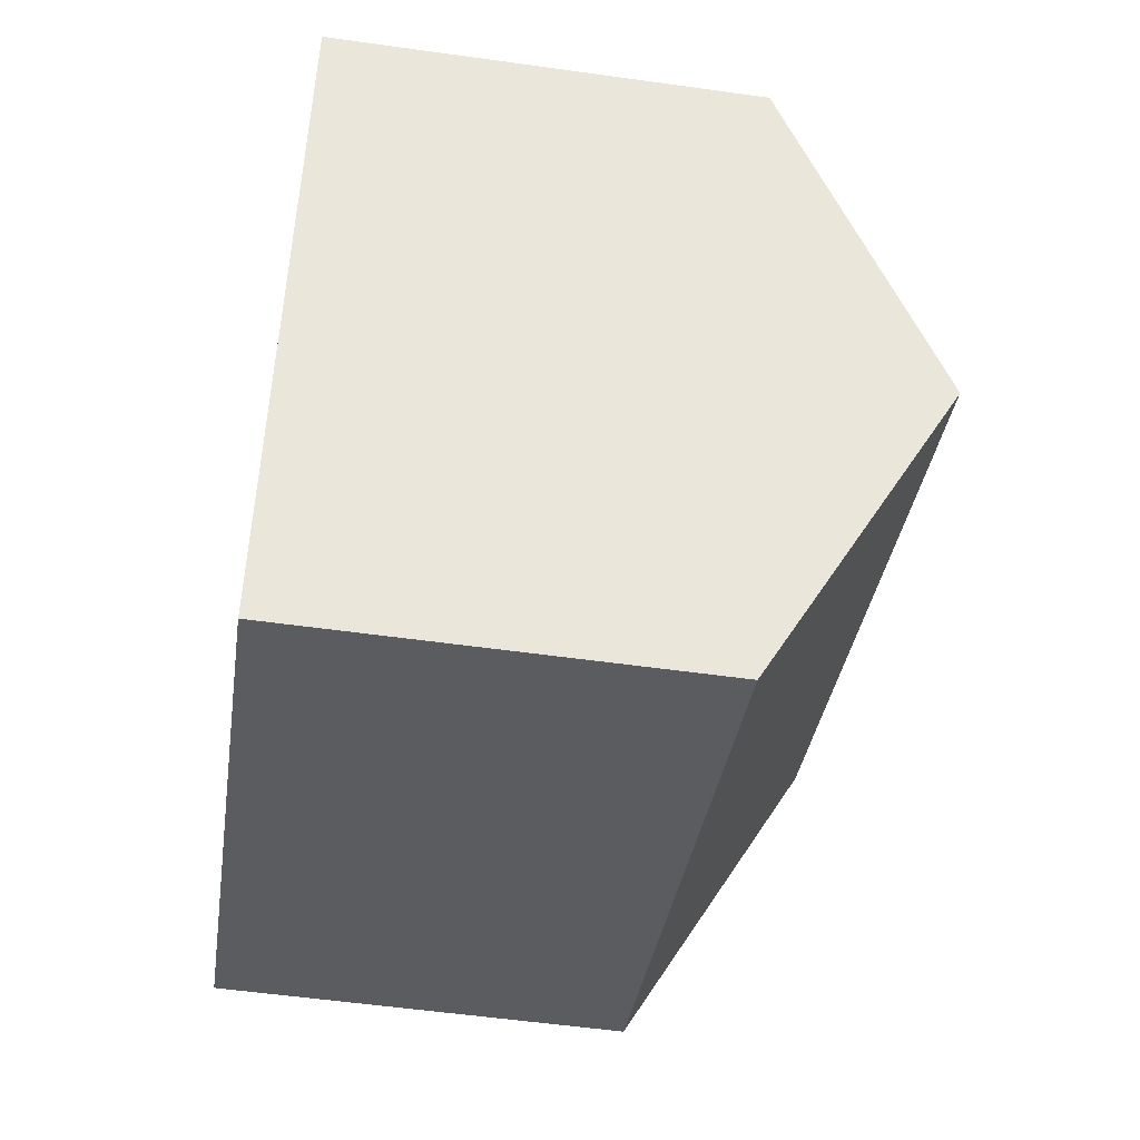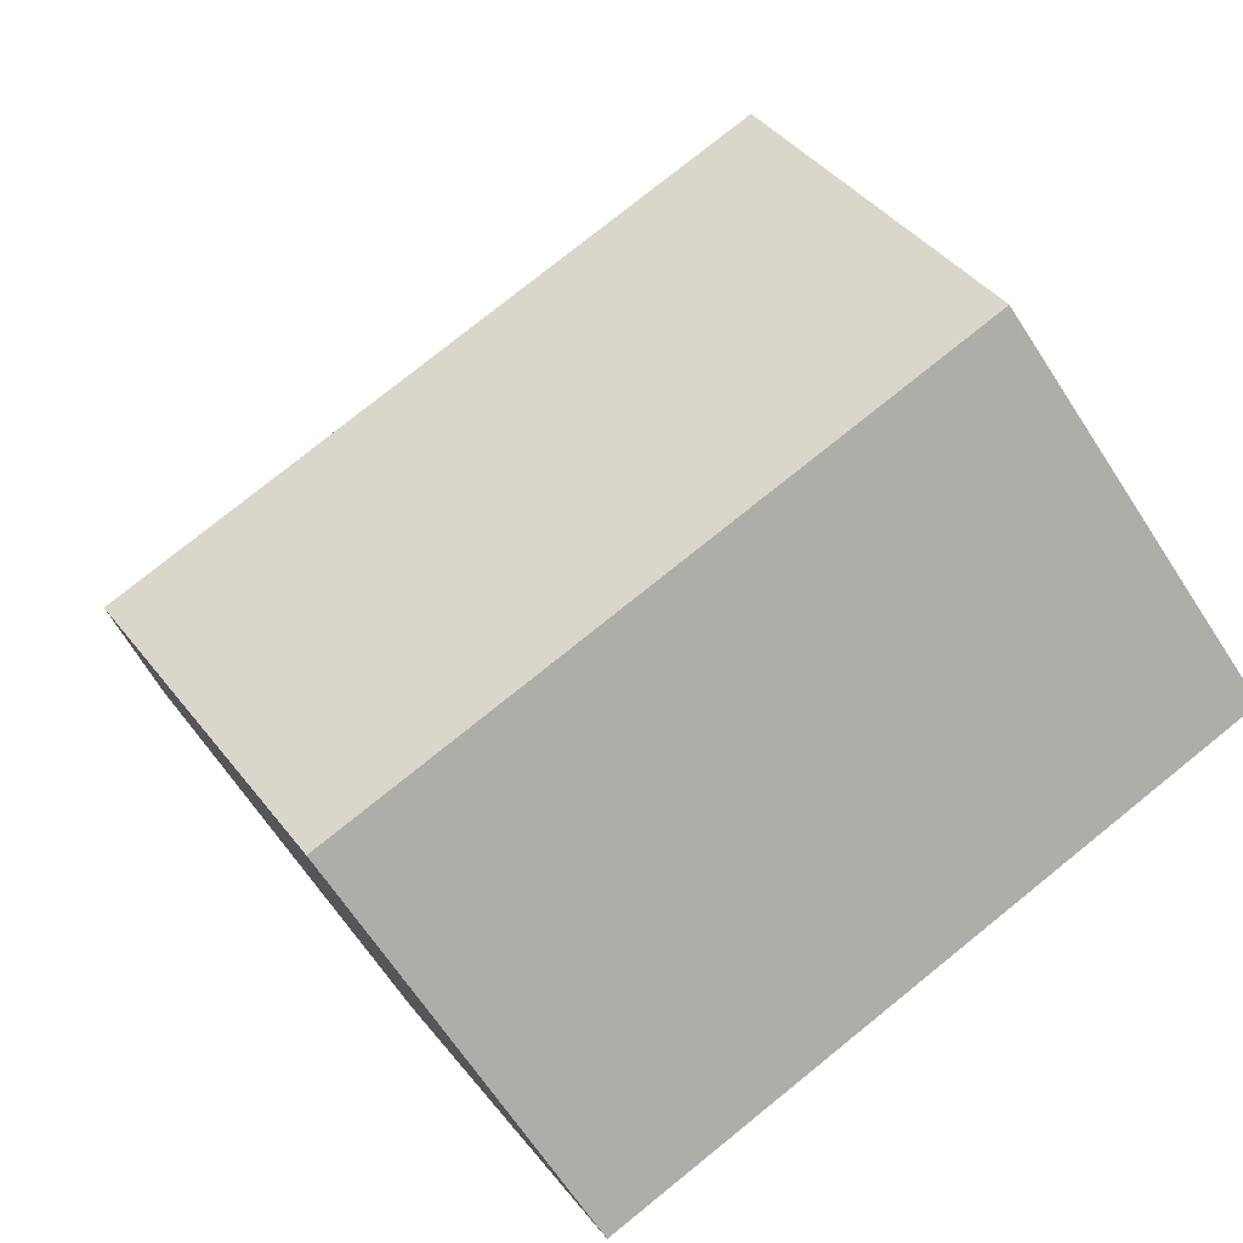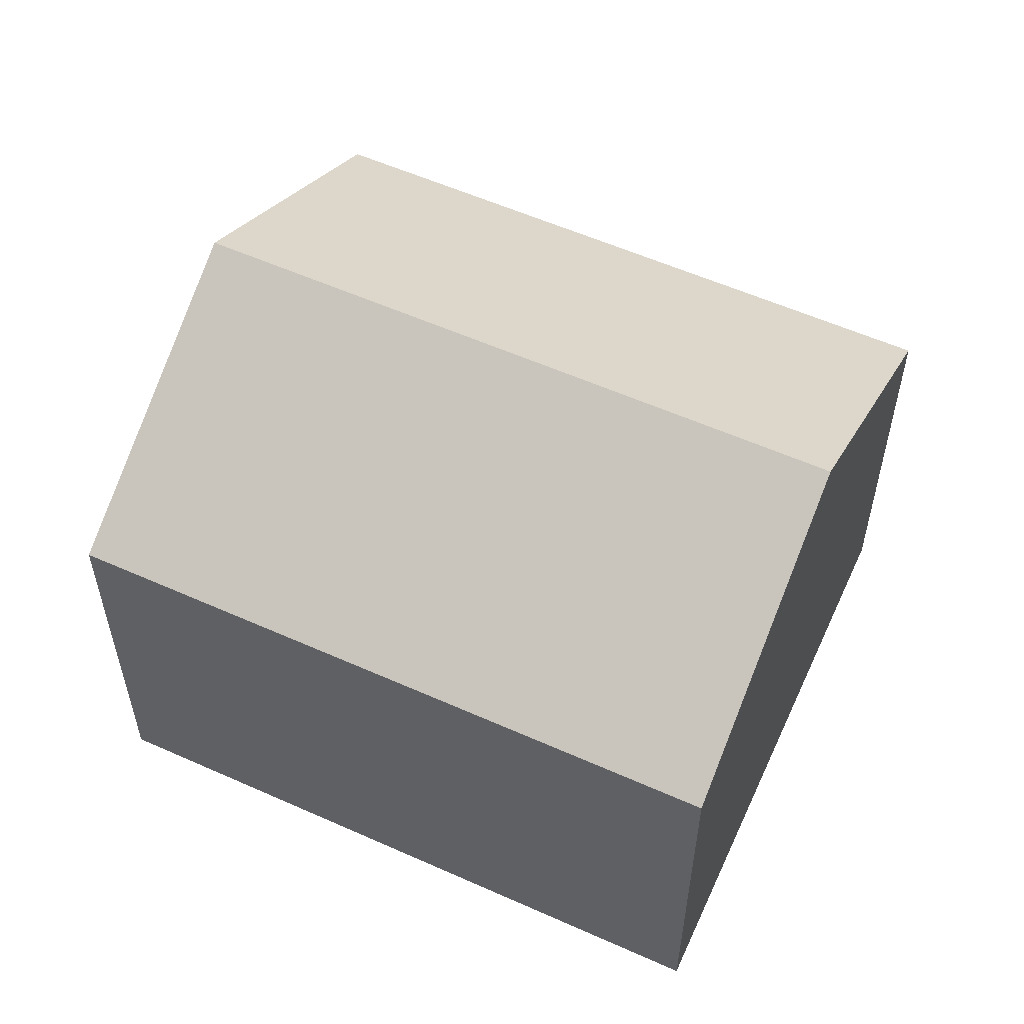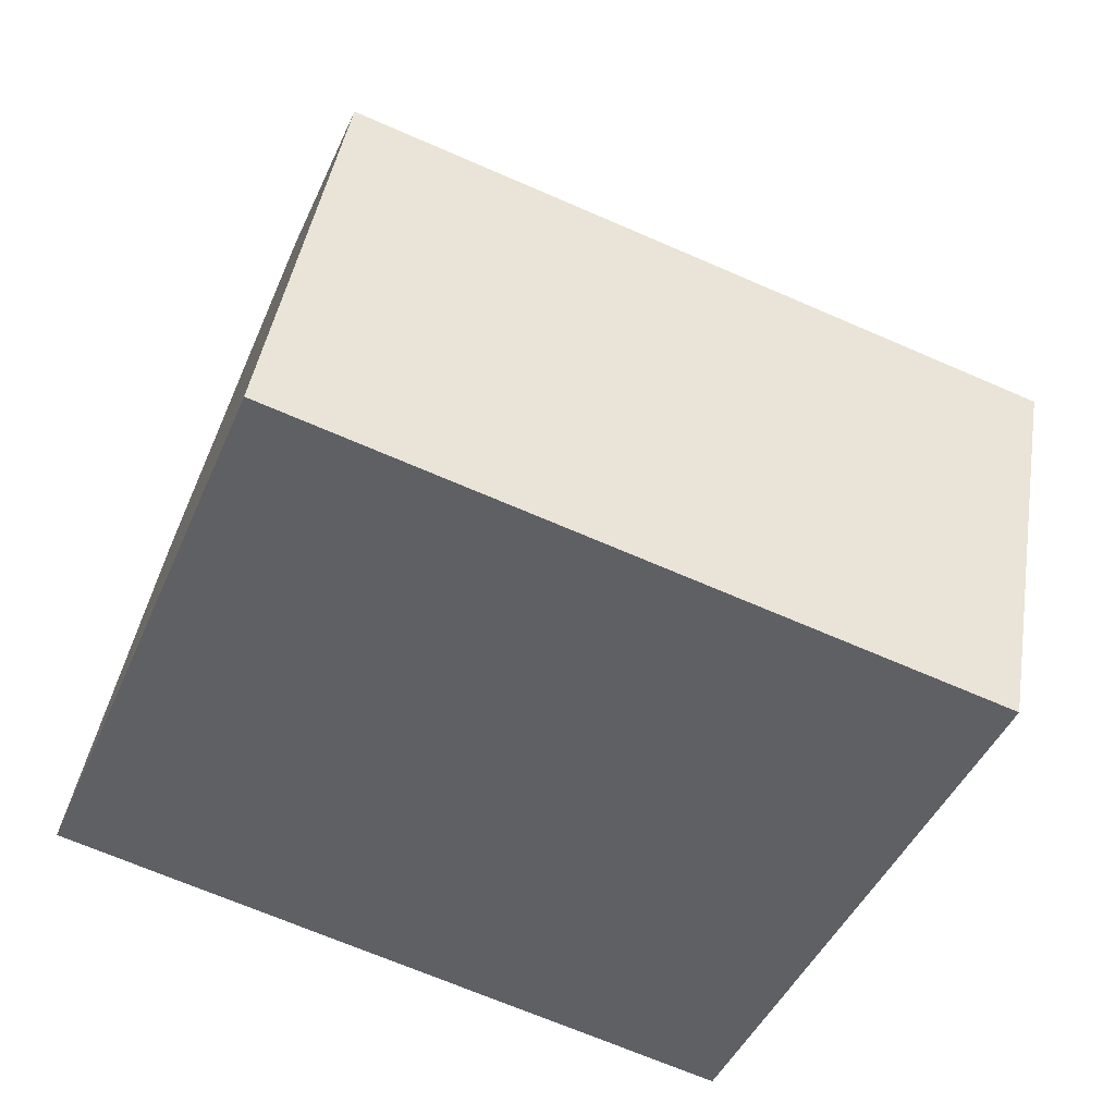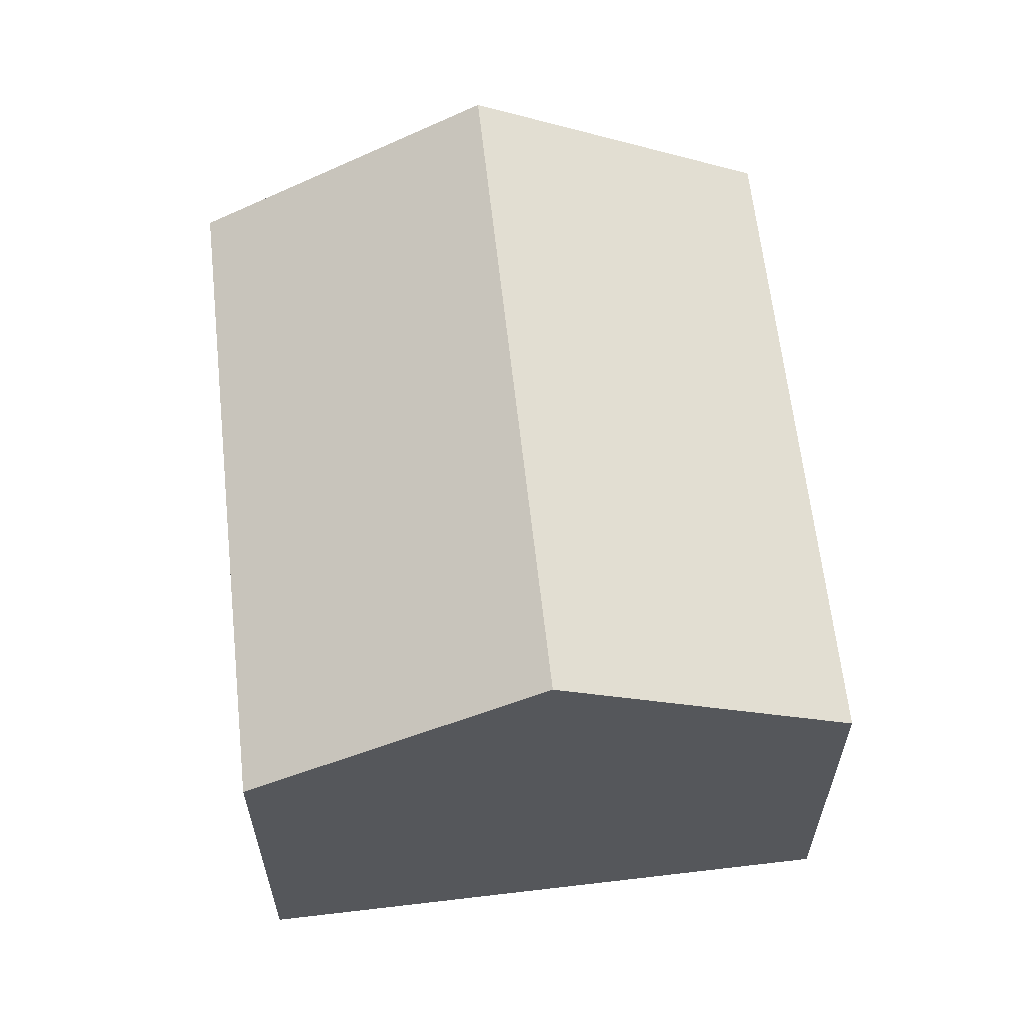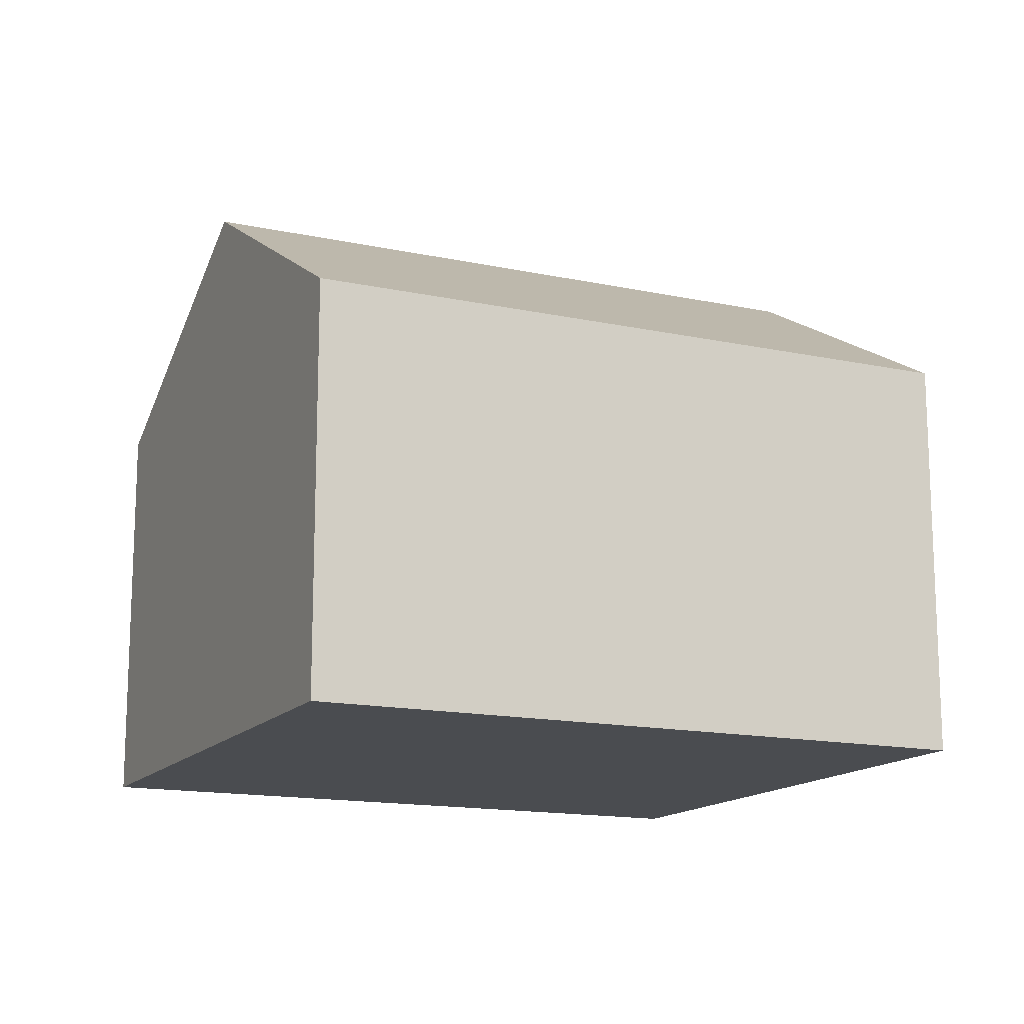
<metadata>
{"format":"obj","ext":"obj","renderer":"f3d","projection":"perspective","resolution":1024,"background":"white","views":[{"elev":-55.1,"azim":81.6,"up":"+Z"},{"elev":-66.5,"azim":-146.9,"up":"+Z"},{"elev":56.4,"azim":46.8,"up":"+Y"},{"elev":43.2,"azim":9.2,"up":"+Z"},{"elev":62.1,"azim":105.5,"up":"+Y"},{"elev":-14.8,"azim":-3.1,"up":"+Y"}]}
</metadata>
<code>
v  15.18 11.62 0.637
v  4.637 8.203 11.51
v  17.53 8.203 6.363
v  2.323 11.62 5.763
v  12.82 8.209 -5.079
v  0 8.191 5.016e-16
v  12.82 3.11e-16 -5.079
v  0 0 0
v  2.323 -3.529e-16 5.763
v  4.637 -7.045e-16 11.51
v  17.53 -3.896e-16 6.363
v  15.18 -3.9e-17 0.637
g defaultobject
f 1 2 3
f 2 1 4
f 5 4 1
f 4 5 6
f 7 6 5
f 6 7 8
f 8 4 6
f 4 8 2
f 2 8 9
f 2 9 10
f 10 3 2
f 3 10 11
f 3 5 1
f 5 3 7
f 7 3 12
f 12 3 11
f 7 9 8
f 9 7 12
f 9 12 10
f 10 12 11

</code>
